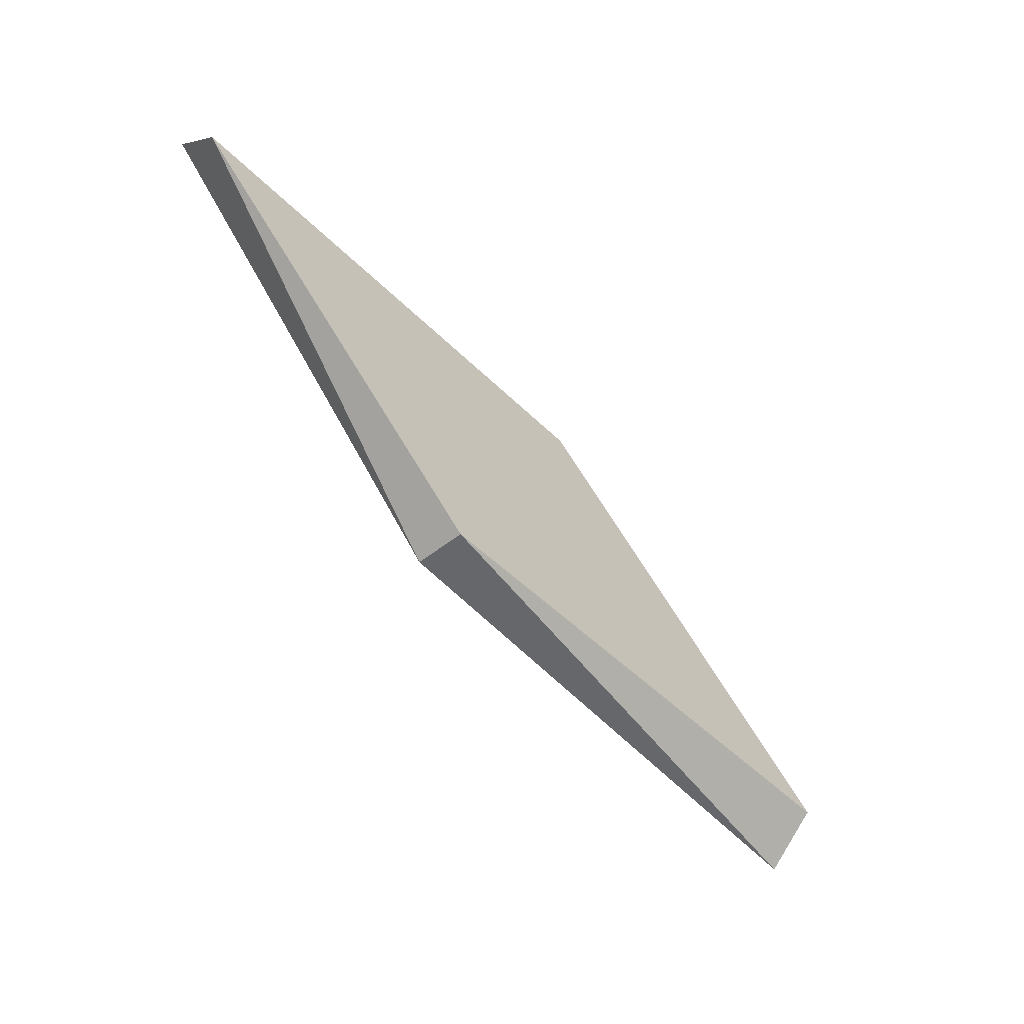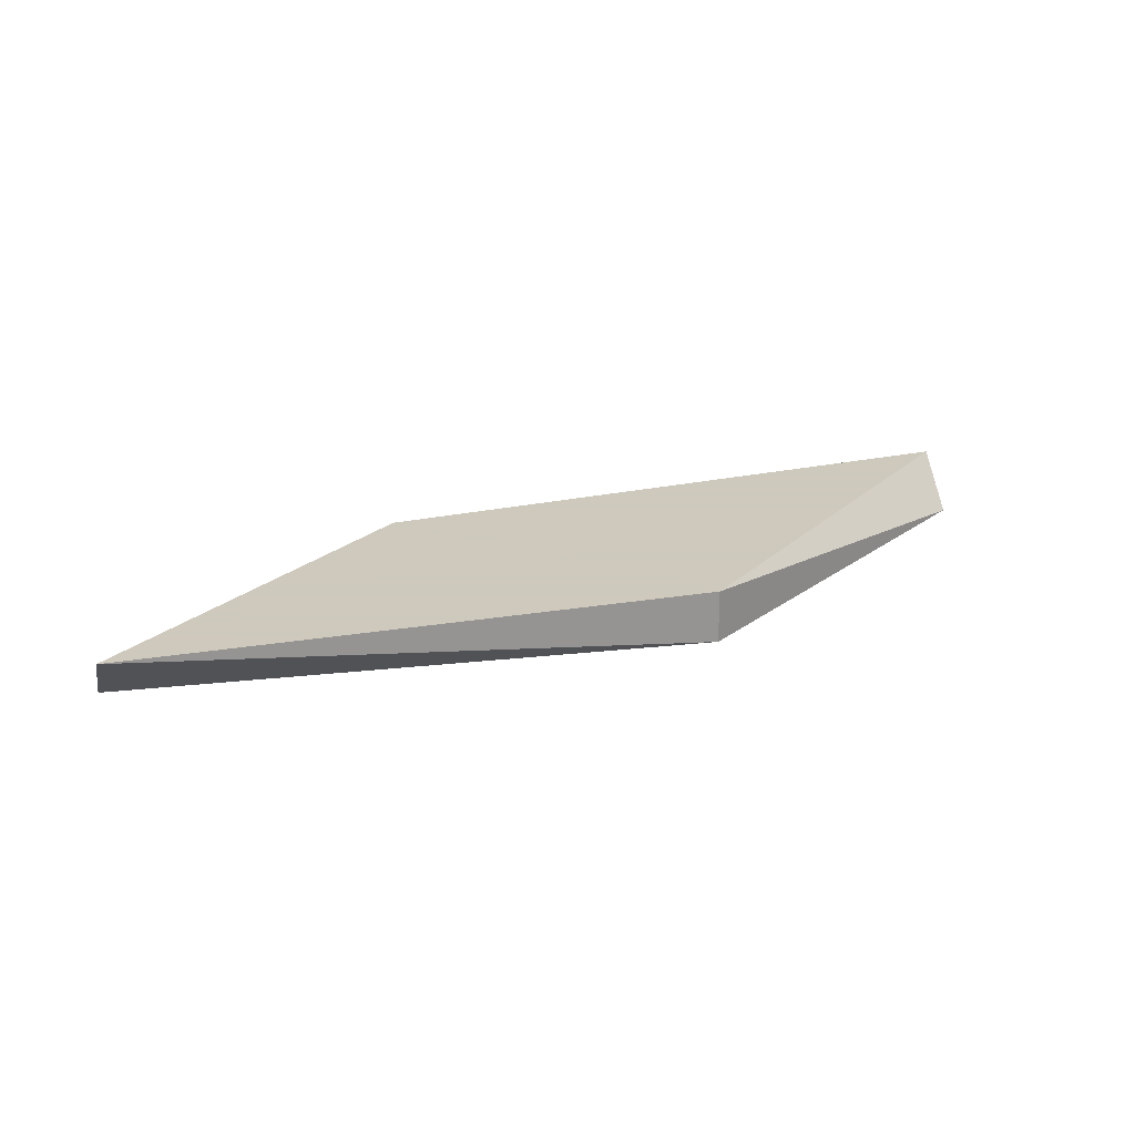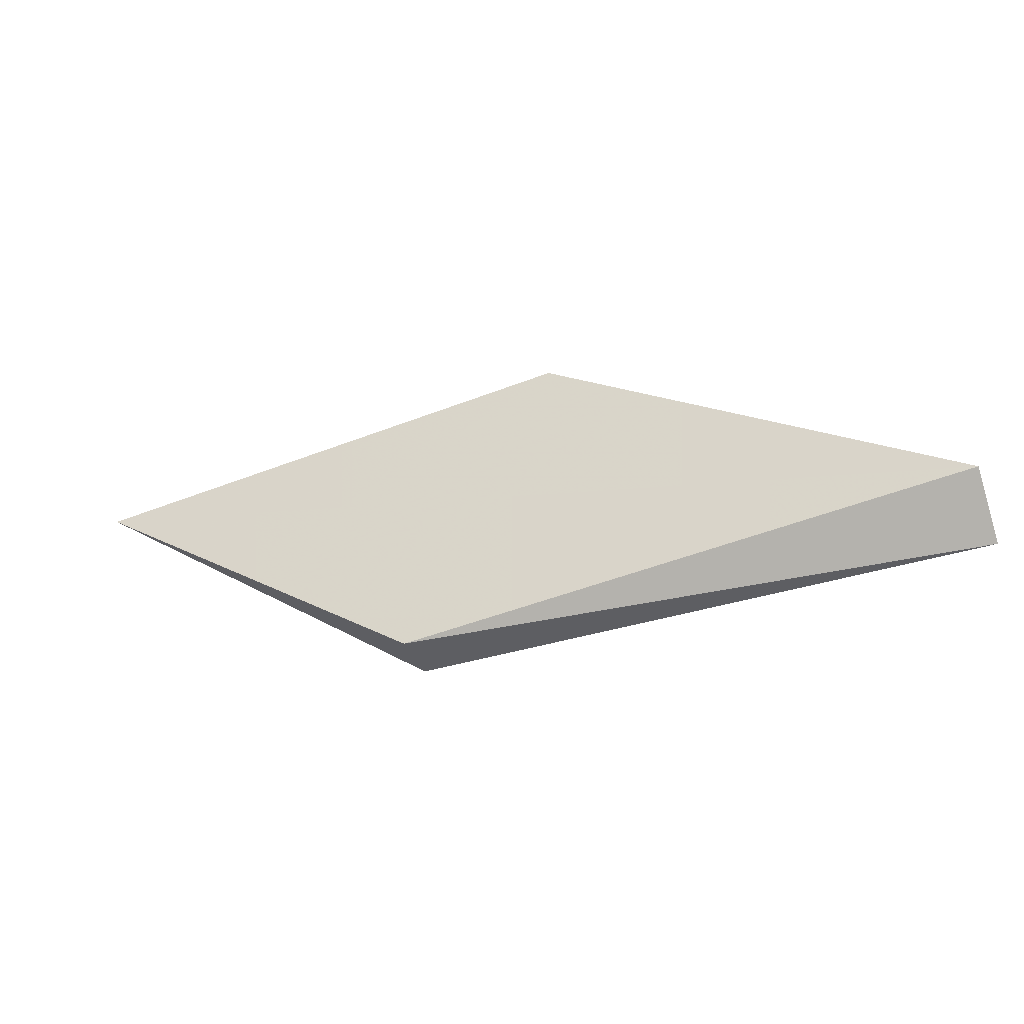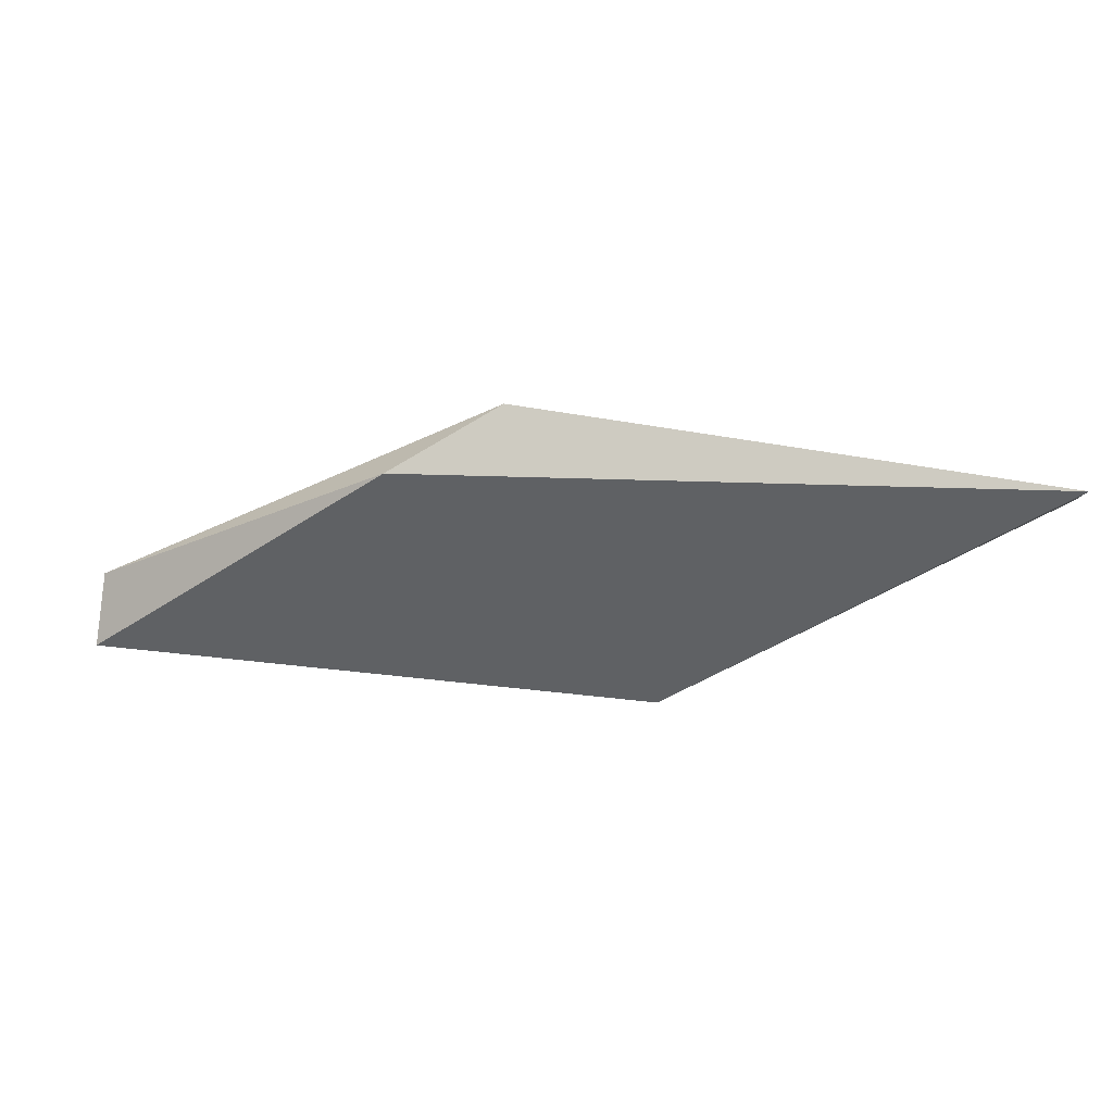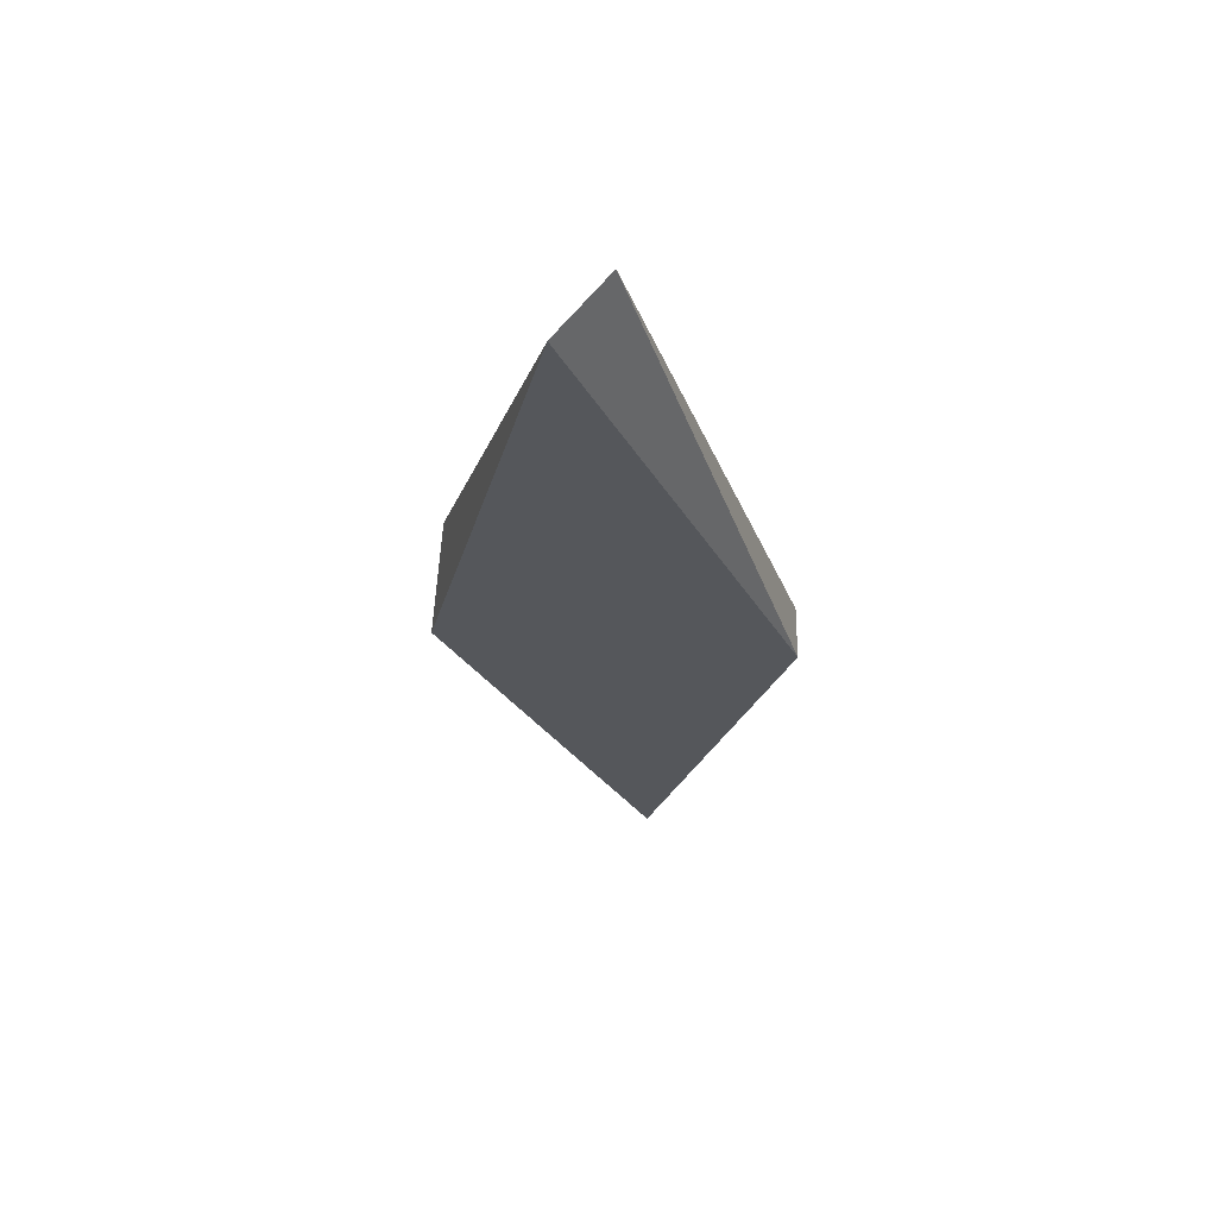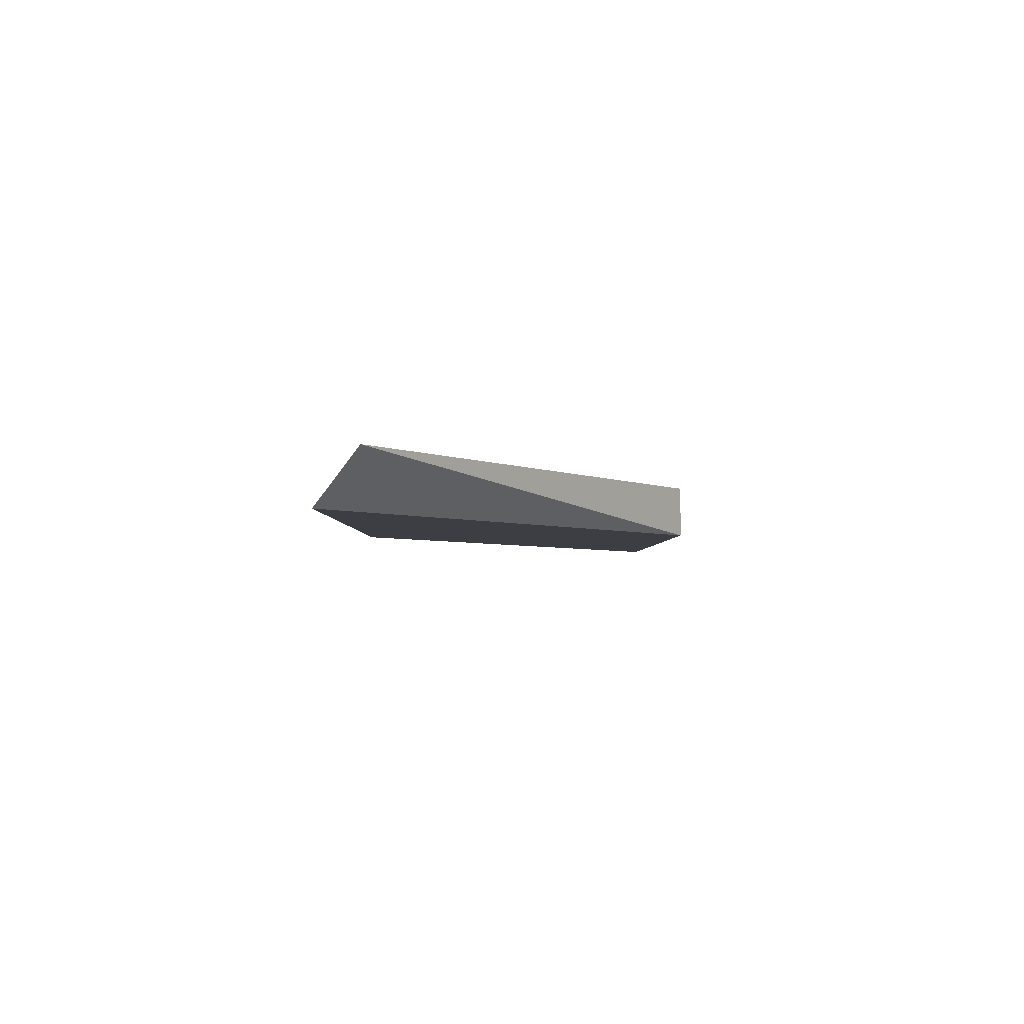
<metadata>
{"format":"obj","ext":"obj","renderer":"f3d","projection":"perspective","resolution":1024,"background":"white","views":[{"elev":-52.0,"azim":-49.3,"up":"+Z"},{"elev":22.6,"azim":163.9,"up":"+Y"},{"elev":-39.1,"azim":21.3,"up":"+Z"},{"elev":41.3,"azim":-171.8,"up":"+Z"},{"elev":-26.9,"azim":107.8,"up":"+Y"},{"elev":-3.7,"azim":123.3,"up":"+Y"}]}
</metadata>
<code>
v 0.01098 -0.01813 -0.01126
v 0.01098 -0.01731 -0.01044
v 0.02088 -0.01731 -0.01126
v 0.02583 -0.01813 -0.01456
v 0.02583 -0.01731 -0.01538
v 0.01676 -0.01813 -0.01538
v 0.01676 -0.01731 -0.01538
v 0.01923 -0.01813 -0.01044
f 2 1 8
f 1 6 4
f 6 1 7
f 6 7 5
f 4 6 5
f 3 4 5
f 7 3 5
f 3 7 2
f 7 1 2
f 1 4 8
f 4 3 8
f 3 2 8

</code>
